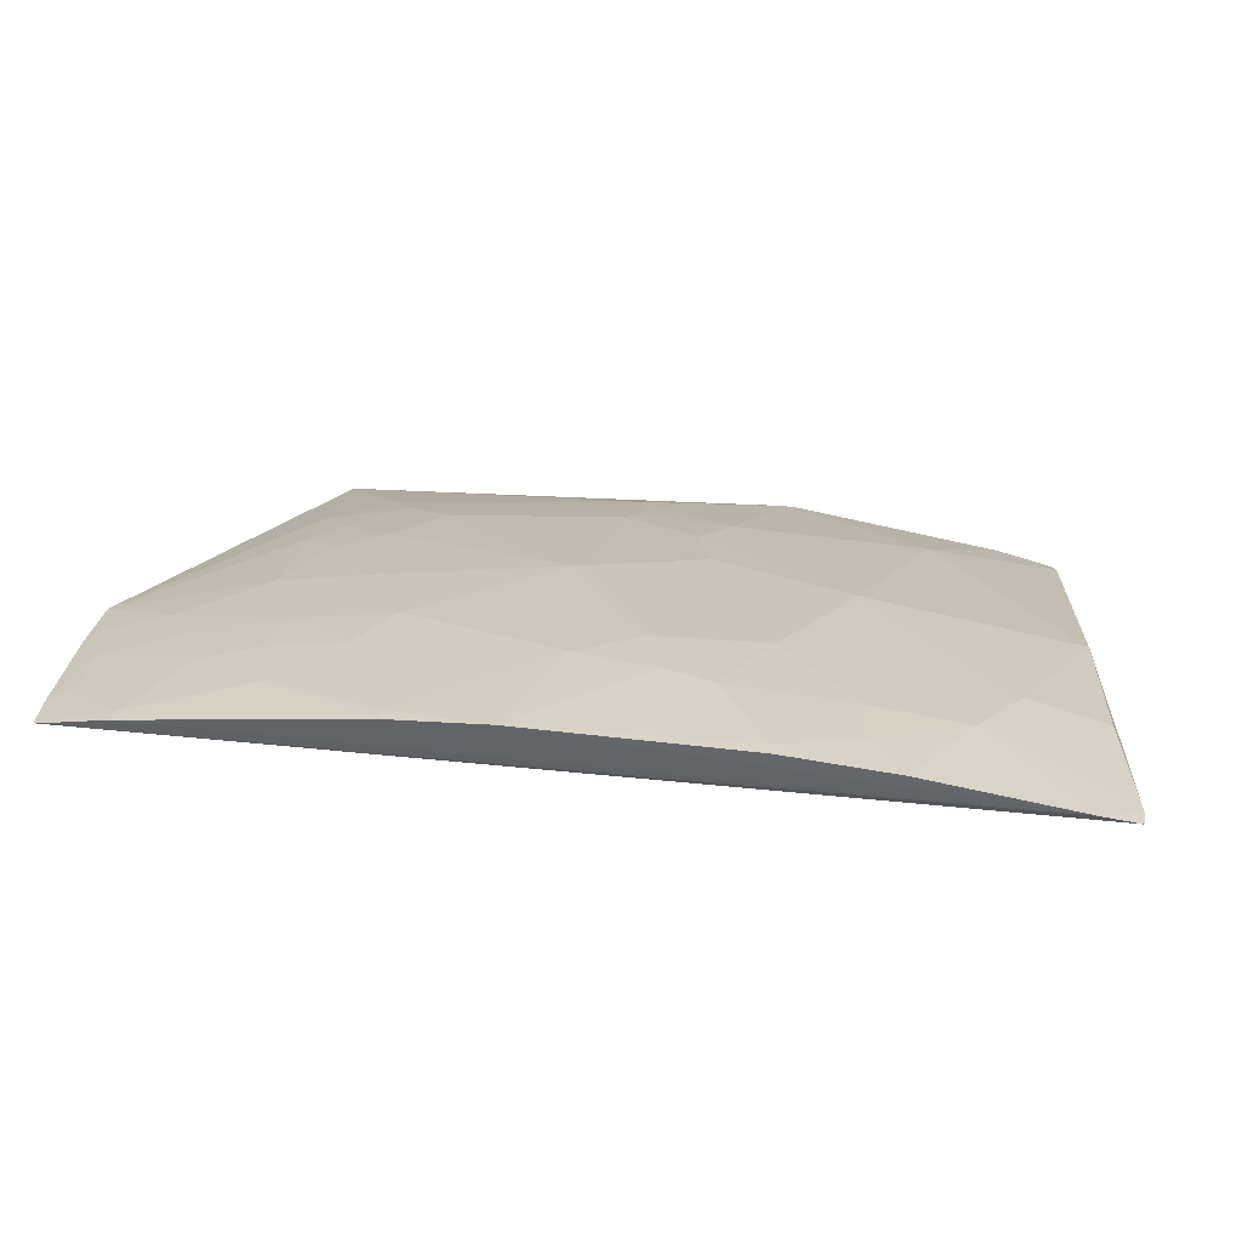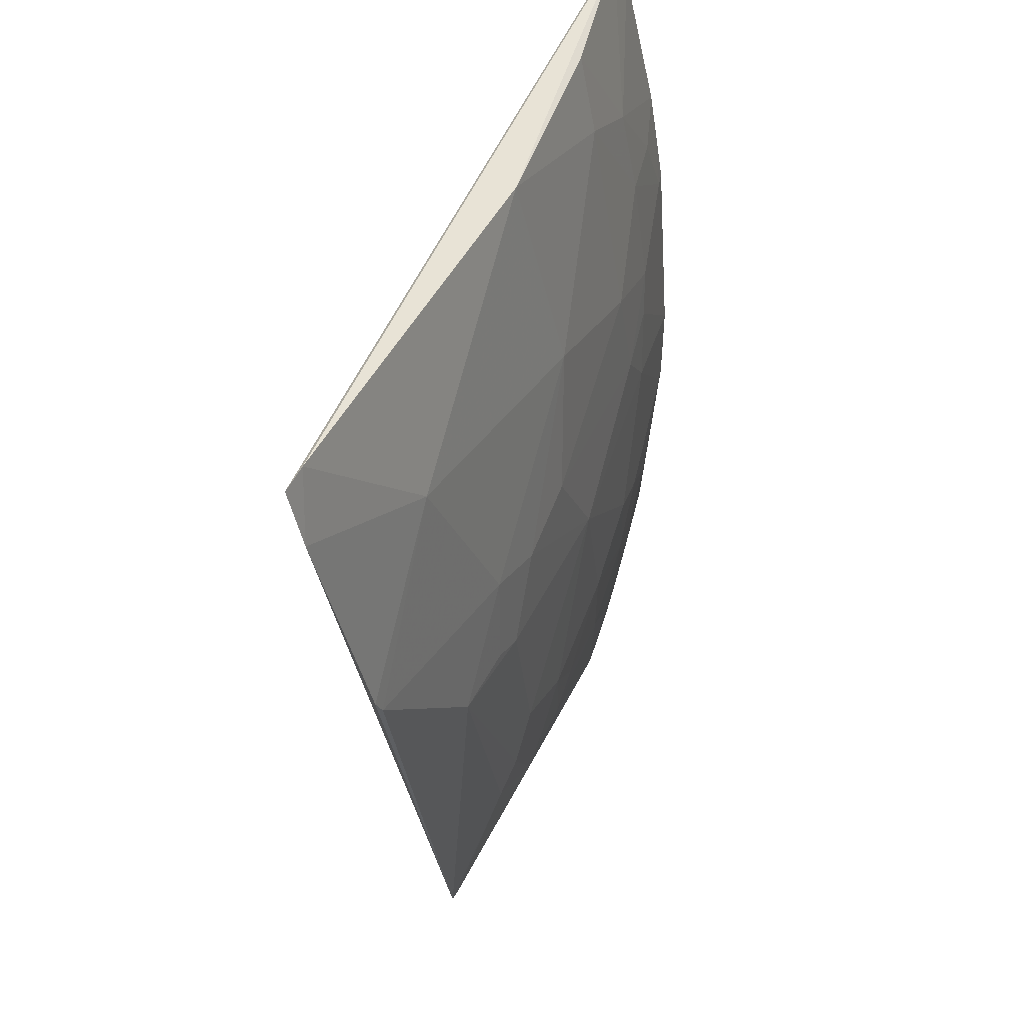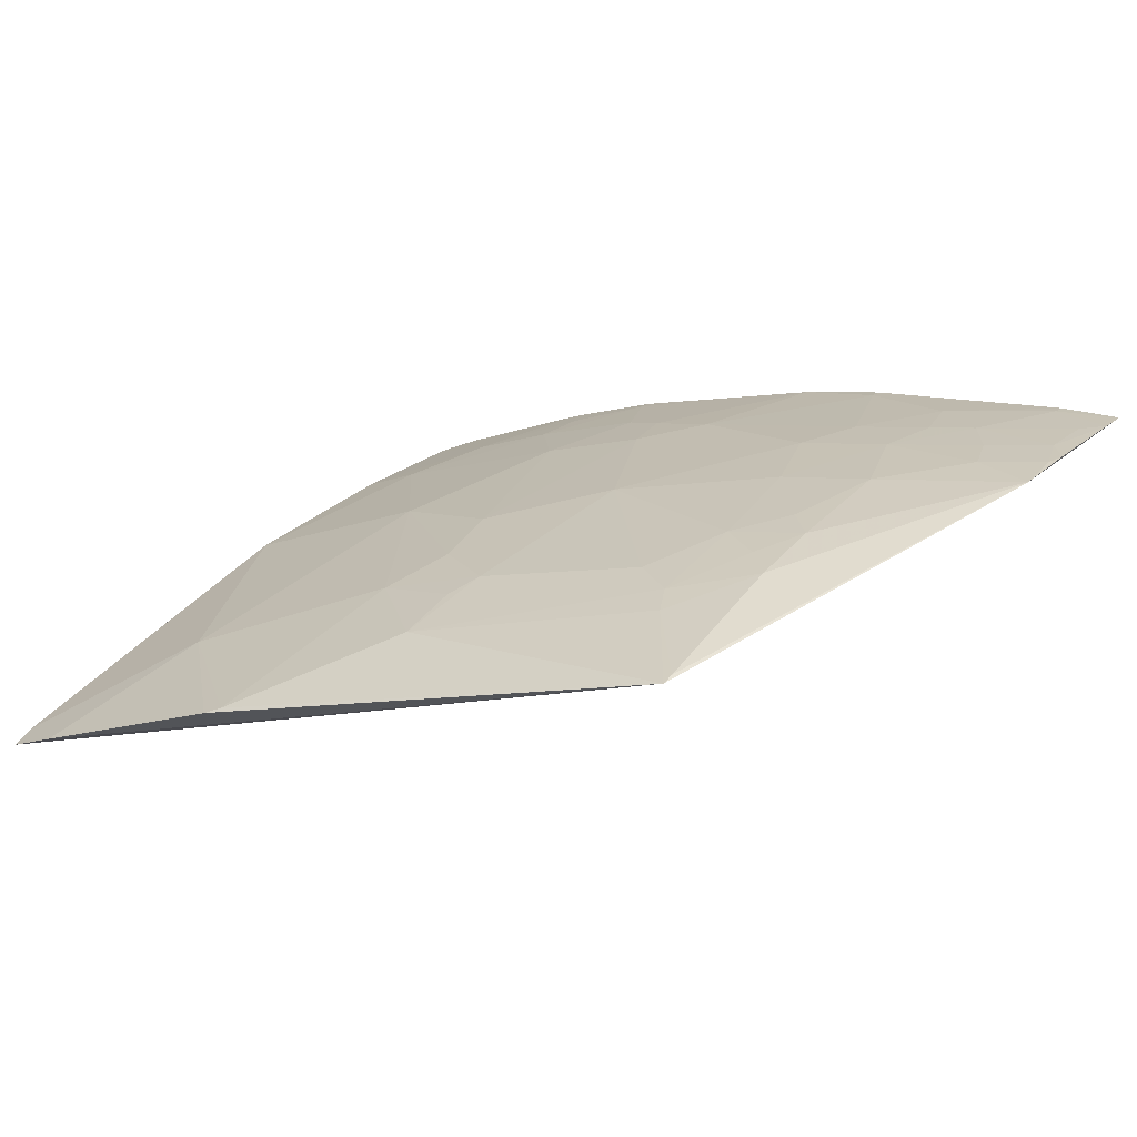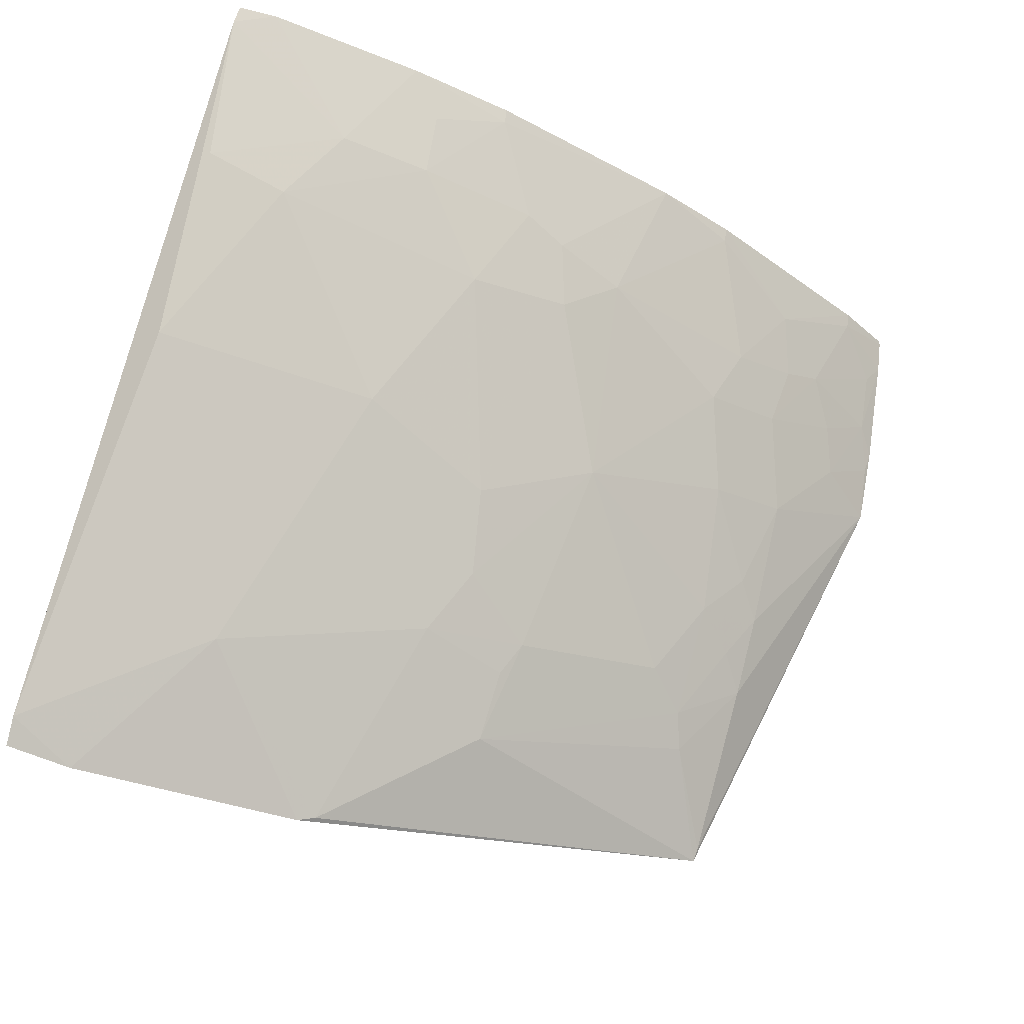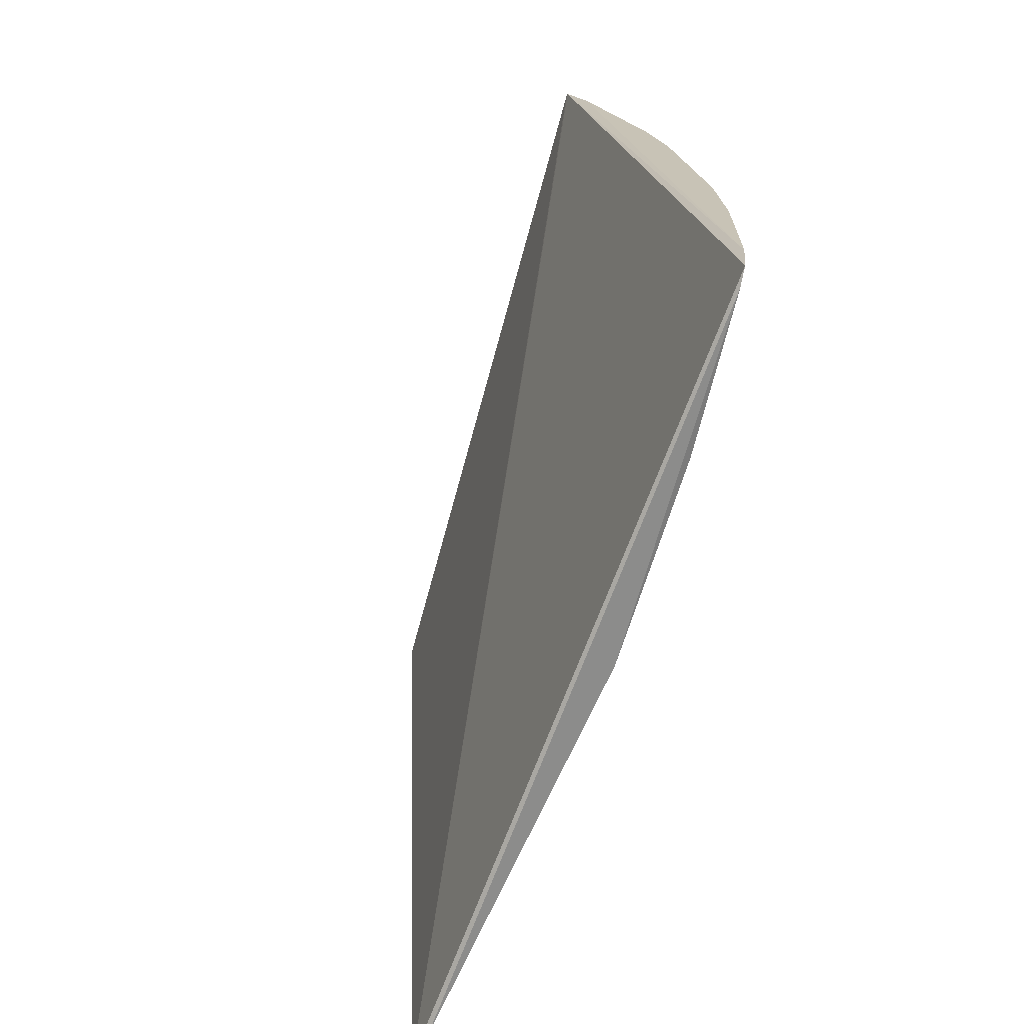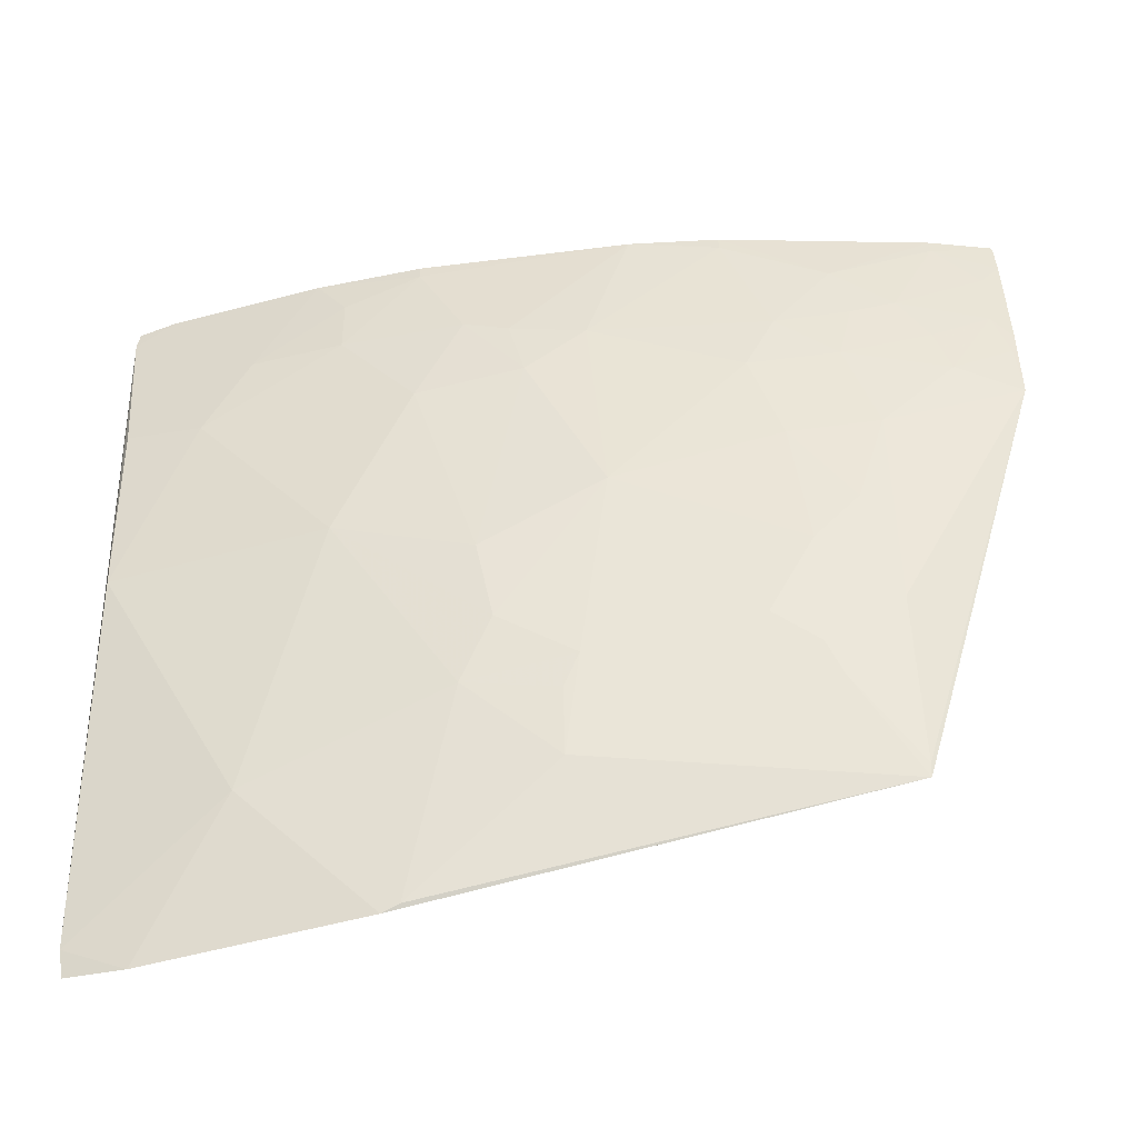
<metadata>
{"format":"obj","ext":"obj","renderer":"f3d","projection":"perspective","resolution":1024,"background":"white","views":[{"elev":38.5,"azim":-175.6,"up":"+Z"},{"elev":-40.4,"azim":-90.0,"up":"+Y"},{"elev":5.0,"azim":36.0,"up":"+Z"},{"elev":-34.4,"azim":-40.1,"up":"+Y"},{"elev":19.4,"azim":-101.2,"up":"+Y"},{"elev":-61.2,"azim":3.1,"up":"+Y"}]}
</metadata>
<code>
v 0.02264 0.1078 0.151
v 0.02283 0.09225 0.1469
v 0.01303 0.06302 0.1358
v -0.03895 0.05787 0.1277
v -0.02361 0.1004 0.1491
v 0.02278 0.1076 0.1509
v 0.006445 0.09825 0.1502
v -0.03903 0.1076 0.1475
v -0.015 0.07044 0.1393
v -0.003208 0.1078 0.1526
v 0.01501 0.1004 0.1502
v 0.007526 0.07895 0.1437
v -0.03855 0.08331 0.1404
v -0.01959 0.05739 0.1318
v -0.01072 0.09502 0.1491
v -0.01828 0.1078 0.1516
v 0.01826 0.1068 0.1514
v 0.01289 0.08864 0.147
v 0.02145 0.09934 0.1491
v 0.01284 0.0747 0.1415
v -0.00748 0.07149 0.1405
v -0.03921 0.0595 0.1286
v -0.03323 0.09505 0.1458
v -0.03484 0.05735 0.1286
v -0.006445 0.09825 0.1502
v -0.02577 0.1078 0.1505
v -0.01501 0.1004 0.1502
v 0.003208 0.1078 0.1526
v 0.01072 0.09502 0.1491
v 0.006444 0.08755 0.147
v 0.01825 0.09398 0.1481
v 0.02289 0.09756 0.1484
v 0.02145 0.1036 0.1502
v 0.01308 0.06387 0.1362
v 0.01285 0.08002 0.1438
v 0.00748 0.07149 0.1405
v -0.008561 0.06507 0.1372
v -0.01392 0.08005 0.1437
v -0.03922 0.1063 0.1472
v -0.02891 0.06619 0.135
v -0.0236 0.1047 0.1502
v -0.02999 0.1005 0.148
v -0.03649 0.1079 0.1482
v -0.01826 0.1068 0.1514
v -0.01825 0.09398 0.1481
v -0.01181 0.09934 0.1502
v 0.01828 0.1078 0.1516
v 0.01073 0.1036 0.1513
v 0.003201 0.1068 0.1524
v 0.01181 0.09934 0.1502
v 0.00428 0.09399 0.1491
v 0.01717 0.09719 0.1491
v 0.02286 0.1052 0.1504
v 0.02254 0.09609 0.1481
v 0.01072 0.07685 0.1426
v 0.01072 0.0822 0.1448
v 0.00428 0.0736 0.1416
v 0.008559 0.06934 0.1394
v -0.01841 0.05779 0.1322
v -0.008559 0.06934 0.1394
v -0.01284 0.0747 0.1415
v -0.02356 0.08329 0.1437
v -0.005362 0.08431 0.1459
v -0.0386 0.09612 0.1448
f 6 3 4
f 6 4 1
f 6 2 3
f 8 1 4
f 17 6 1
f 22 8 4
f 24 4 3
f 24 3 14
f 24 22 4
f 26 16 10
f 30 18 29
f 31 29 18
f 31 18 2
f 33 17 11
f 33 11 19
f 34 3 2
f 34 2 20
f 35 20 2
f 35 2 18
f 39 22 13
f 39 8 22
f 40 24 14
f 40 13 22
f 40 22 24
f 42 23 5
f 42 41 26
f 42 5 41
f 43 1 8
f 43 42 26
f 43 8 39
f 43 39 42
f 43 26 10
f 43 10 28
f 44 5 27
f 44 41 5
f 44 16 26
f 44 26 41
f 44 10 16
f 45 27 5
f 45 15 27
f 45 38 15
f 45 5 23
f 46 27 15
f 46 15 25
f 46 25 10
f 46 44 27
f 46 10 44
f 47 17 1
f 47 43 28
f 47 1 43
f 48 11 17
f 48 47 28
f 48 17 47
f 49 25 7
f 49 48 28
f 49 7 48
f 49 28 10
f 49 10 25
f 50 29 11
f 50 7 29
f 50 48 7
f 50 11 48
f 51 7 25
f 51 30 29
f 51 29 7
f 52 31 19
f 52 19 11
f 52 11 29
f 52 29 31
f 53 32 2
f 53 2 6
f 53 6 17
f 53 17 33
f 53 33 19
f 53 19 32
f 54 31 2
f 54 2 32
f 54 32 19
f 54 19 31
f 55 35 12
f 55 20 35
f 55 36 20
f 55 12 36
f 56 30 12
f 56 12 35
f 56 35 18
f 56 18 30
f 57 36 12
f 57 37 36
f 57 21 37
f 58 34 20
f 58 20 36
f 58 3 34
f 58 37 3
f 58 36 37
f 59 14 3
f 59 3 37
f 59 37 9
f 59 40 14
f 59 9 40
f 60 37 21
f 60 21 9
f 60 9 37
f 61 9 21
f 62 23 13
f 62 13 40
f 62 40 9
f 62 61 38
f 62 9 61
f 62 45 23
f 62 38 45
f 63 15 38
f 63 30 51
f 63 51 25
f 63 25 15
f 63 12 30
f 63 57 12
f 63 21 57
f 63 61 21
f 63 38 61
f 64 39 13
f 64 13 23
f 64 42 39
f 64 23 42

</code>
